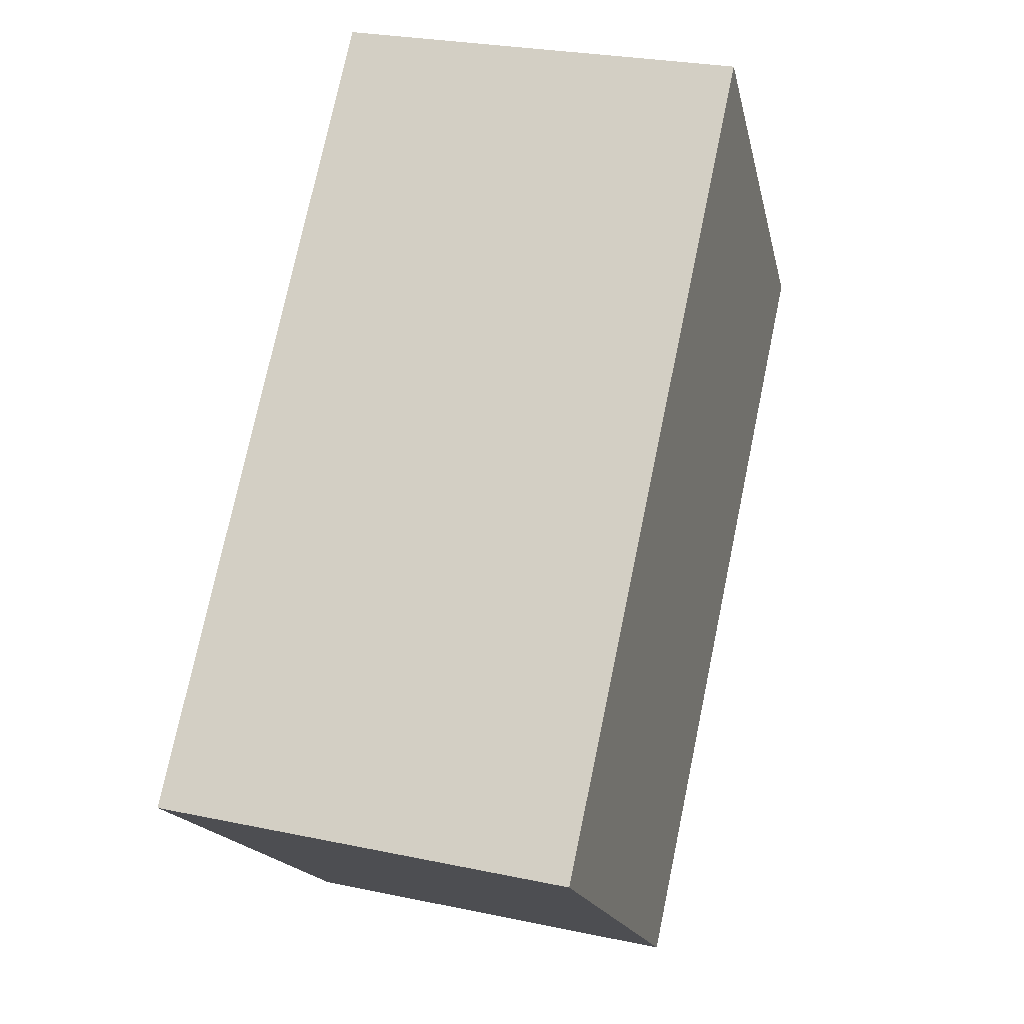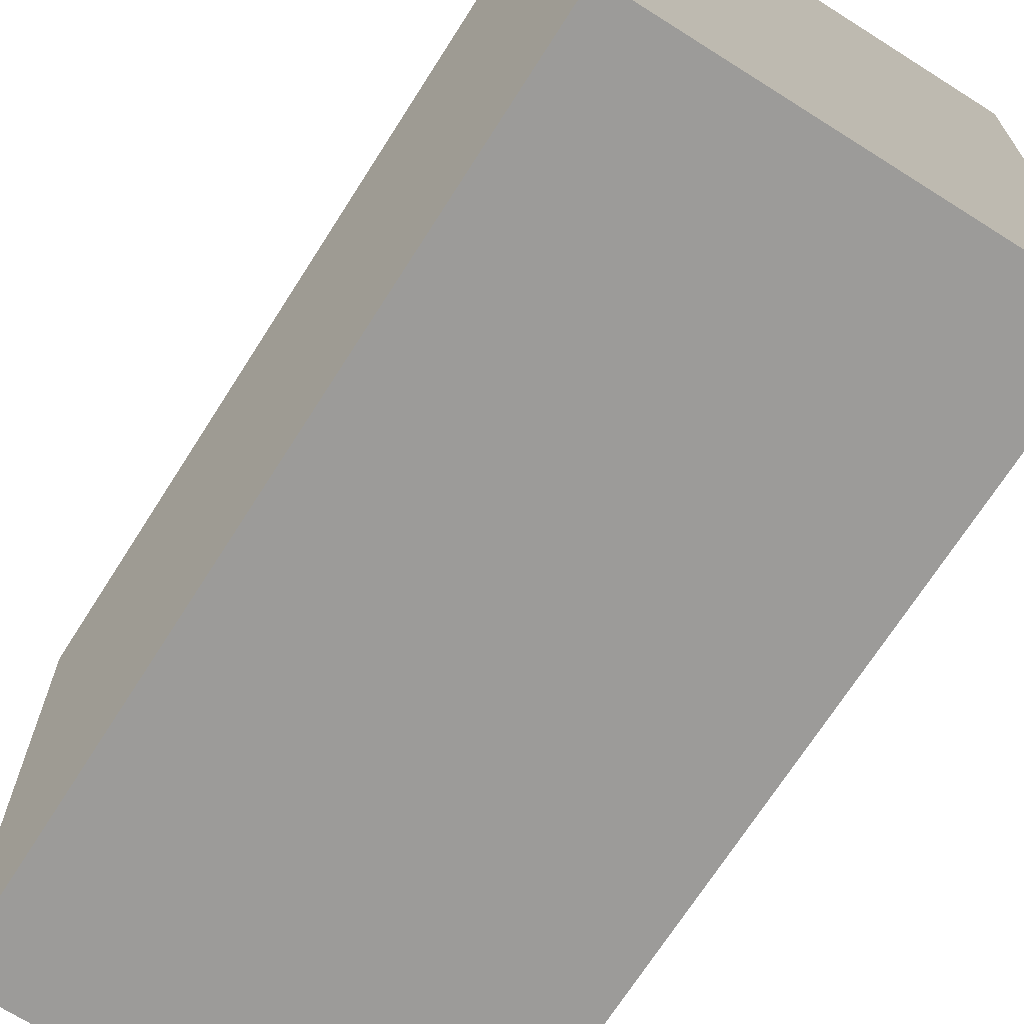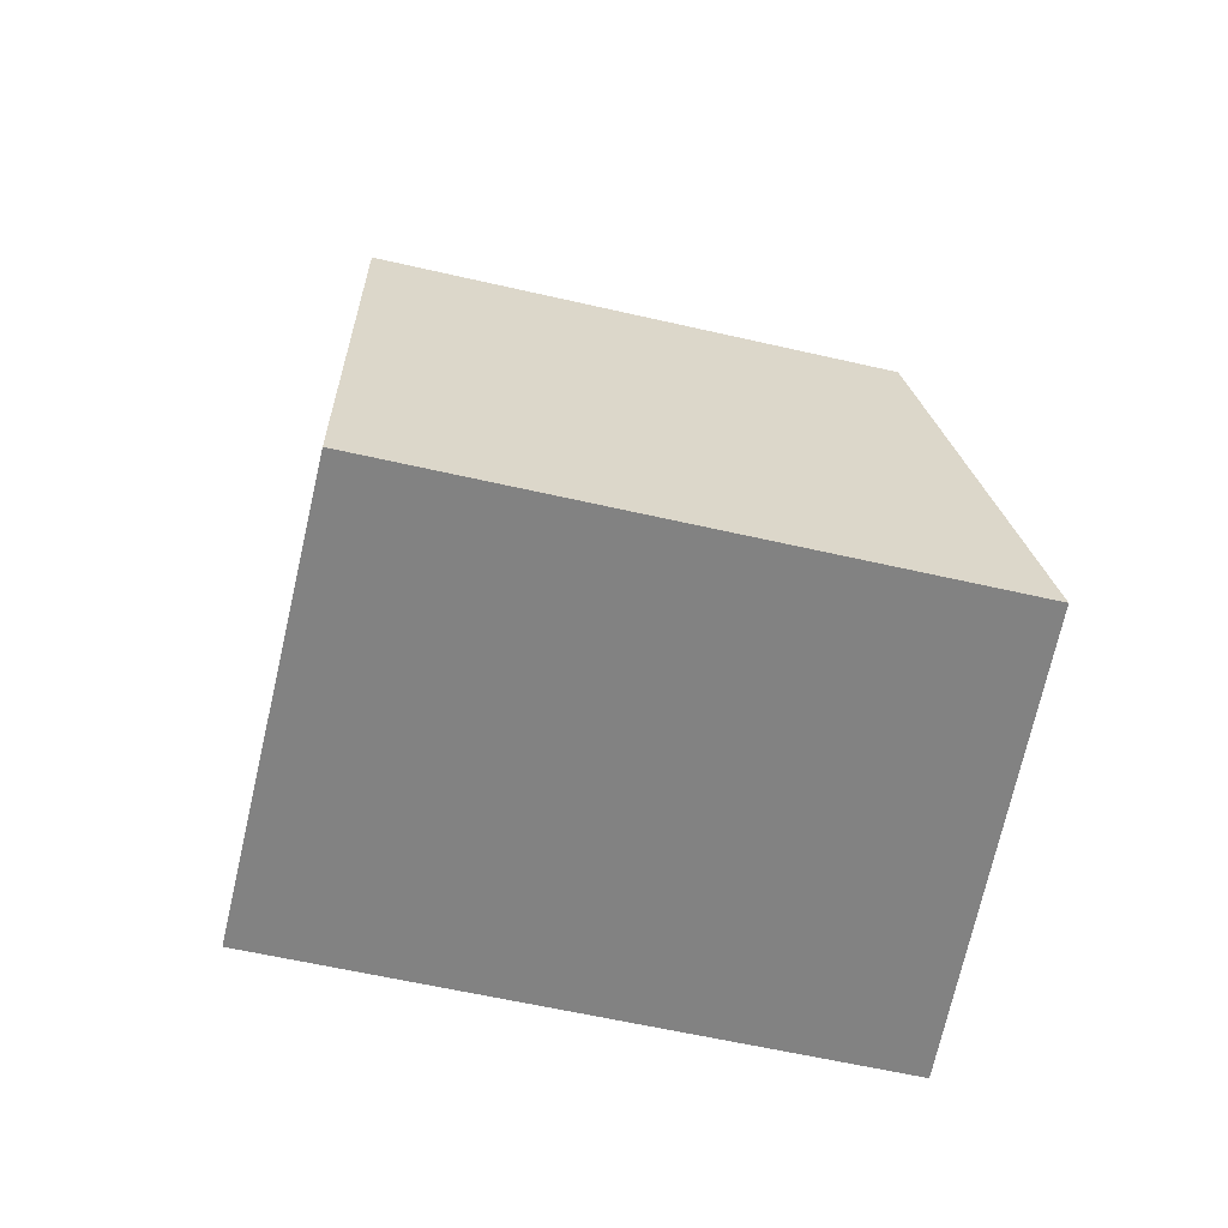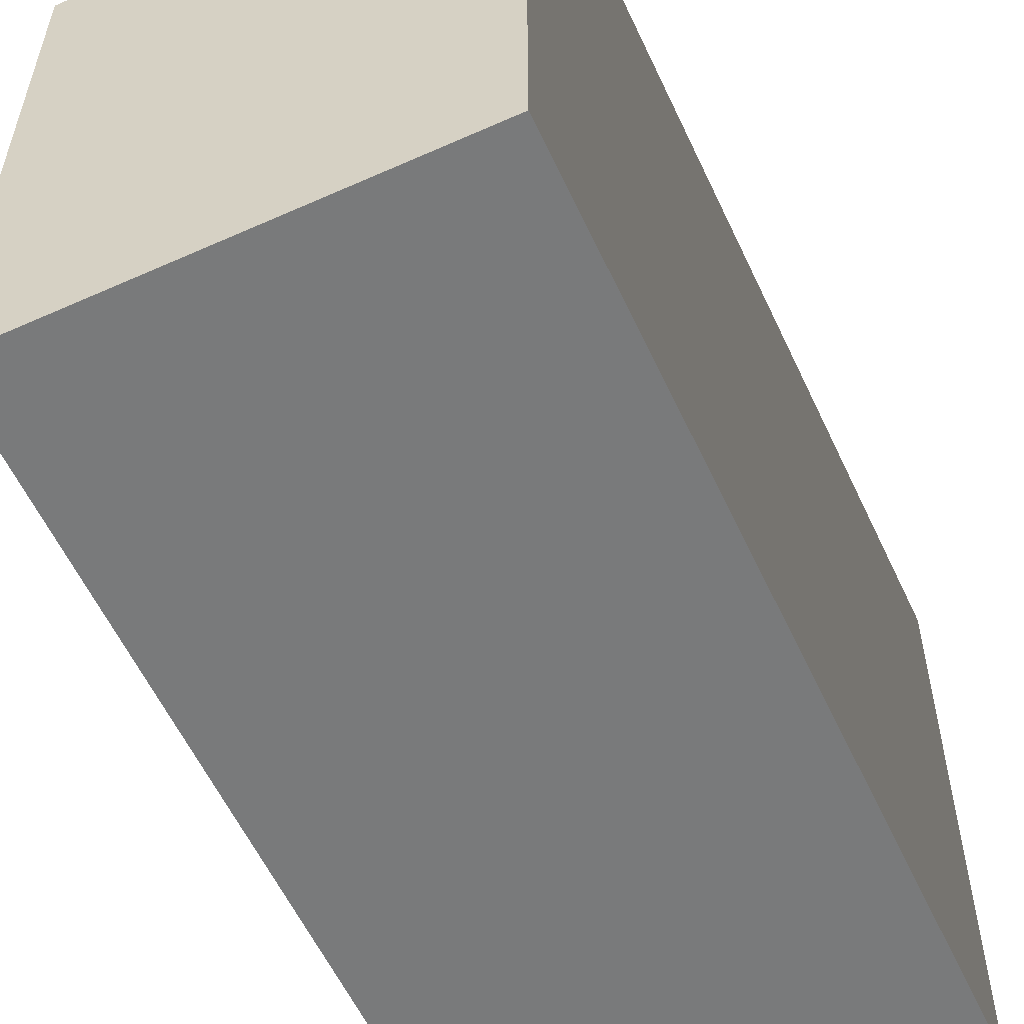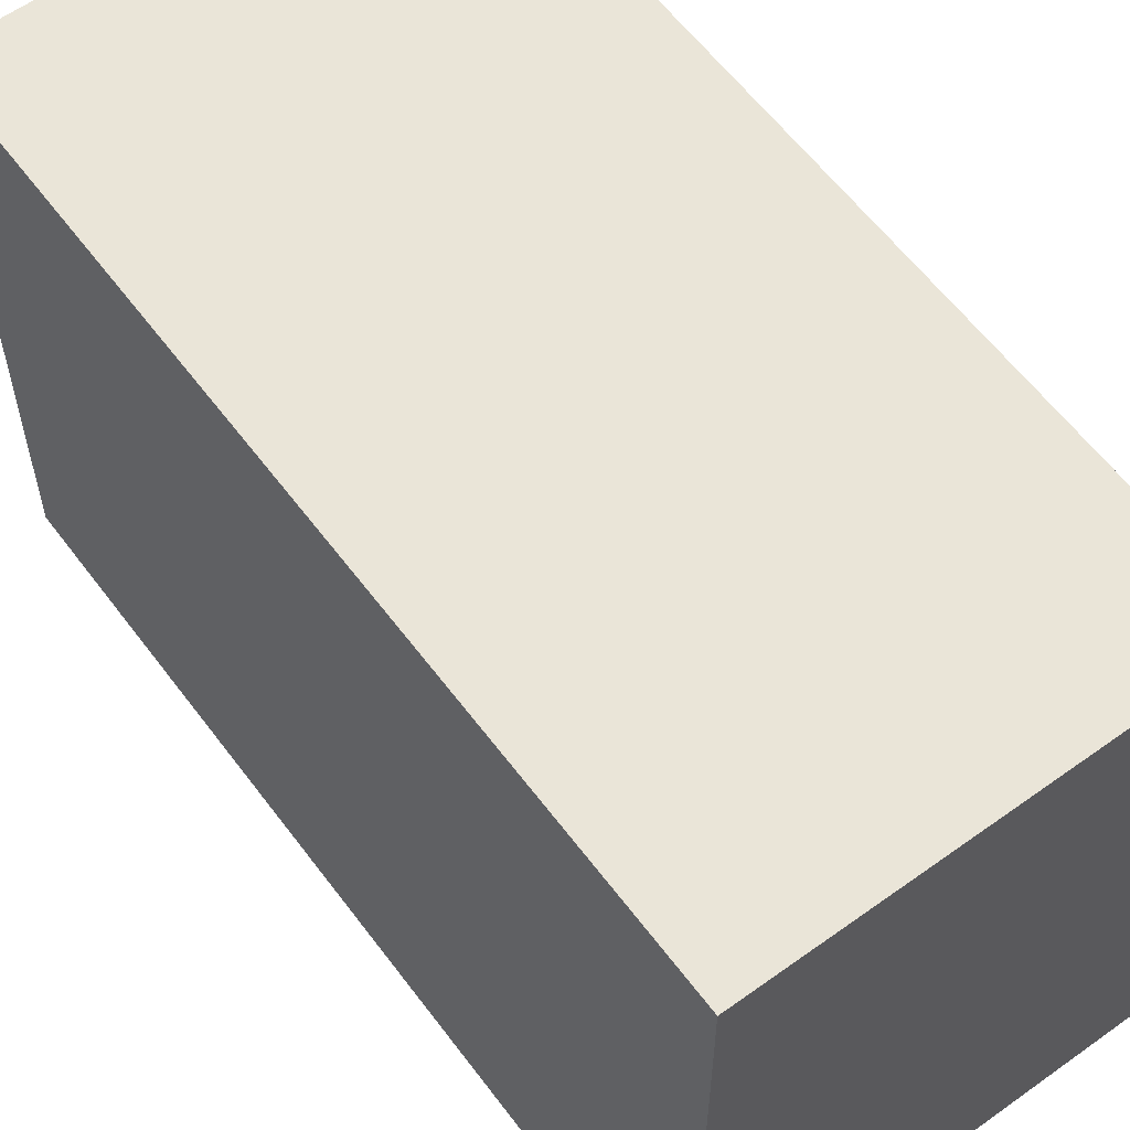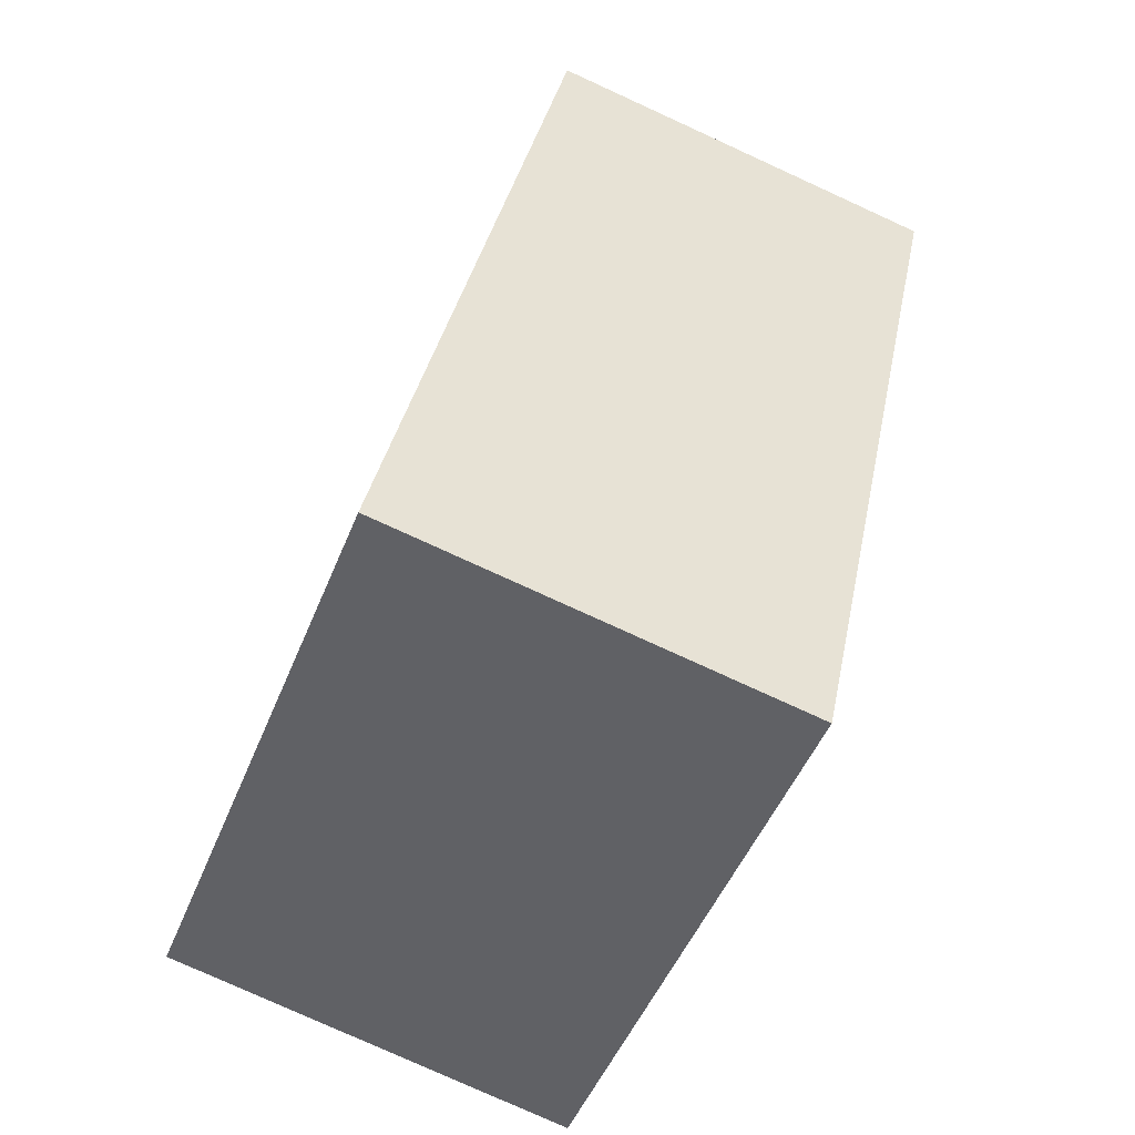
<metadata>
{"format":"obj","ext":"obj","renderer":"f3d","projection":"perspective","resolution":1024,"background":"white","views":[{"elev":-17.1,"azim":-168.3,"up":"+Z"},{"elev":-69.7,"azim":-44.5,"up":"+Y"},{"elev":-60.7,"azim":76.8,"up":"+Z"},{"elev":-58.0,"azim":-167.2,"up":"+Y"},{"elev":59.4,"azim":-48.6,"up":"+Y"},{"elev":-49.2,"azim":158.6,"up":"+Z"}]}
</metadata>
<code>
v  -587.4 -6.992 745.9
v  -230 -6.992 -921.1
v  587.4 -6.992 -745.9
v  230 -6.992 921.1
v  -587.4 1164 745.9
v  230 1164 921.1
v  587.4 1165 -745.9
v  -230 1165 -921.1
o wrapper1
g wrapper1
f 1 2 3
f 3 4 1
f 5 6 7
f 7 8 5
f 1 4 6
f 6 5 1
f 4 3 7
f 7 6 4
f 3 2 8
f 8 7 3
f 2 1 5
f 5 8 2

</code>
